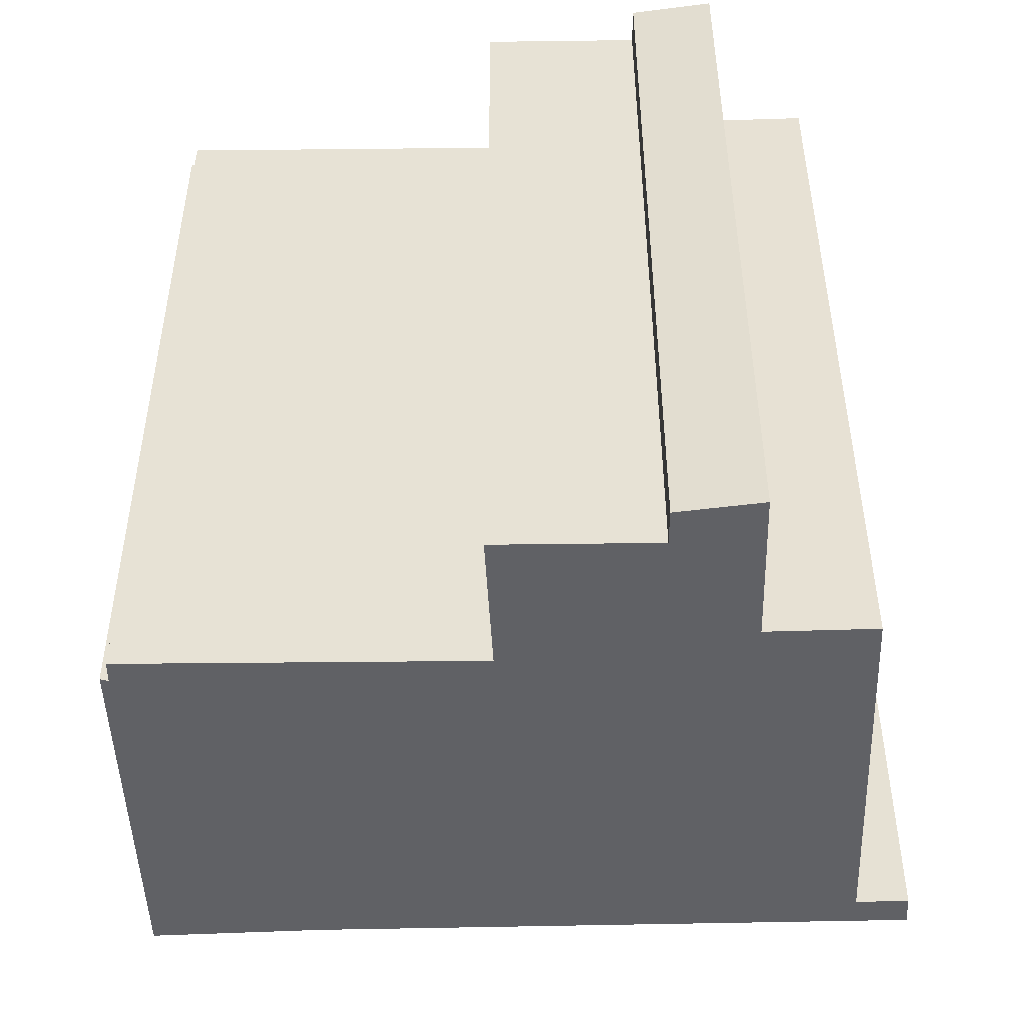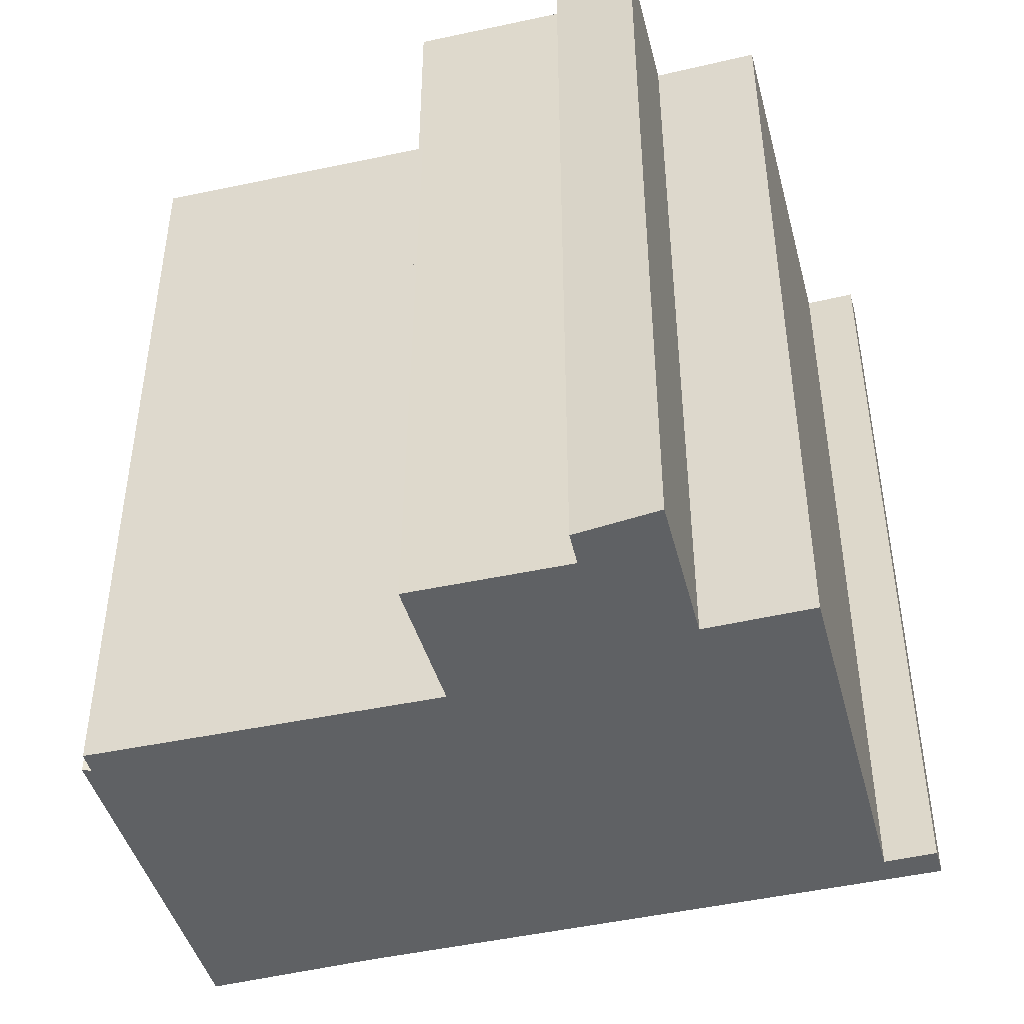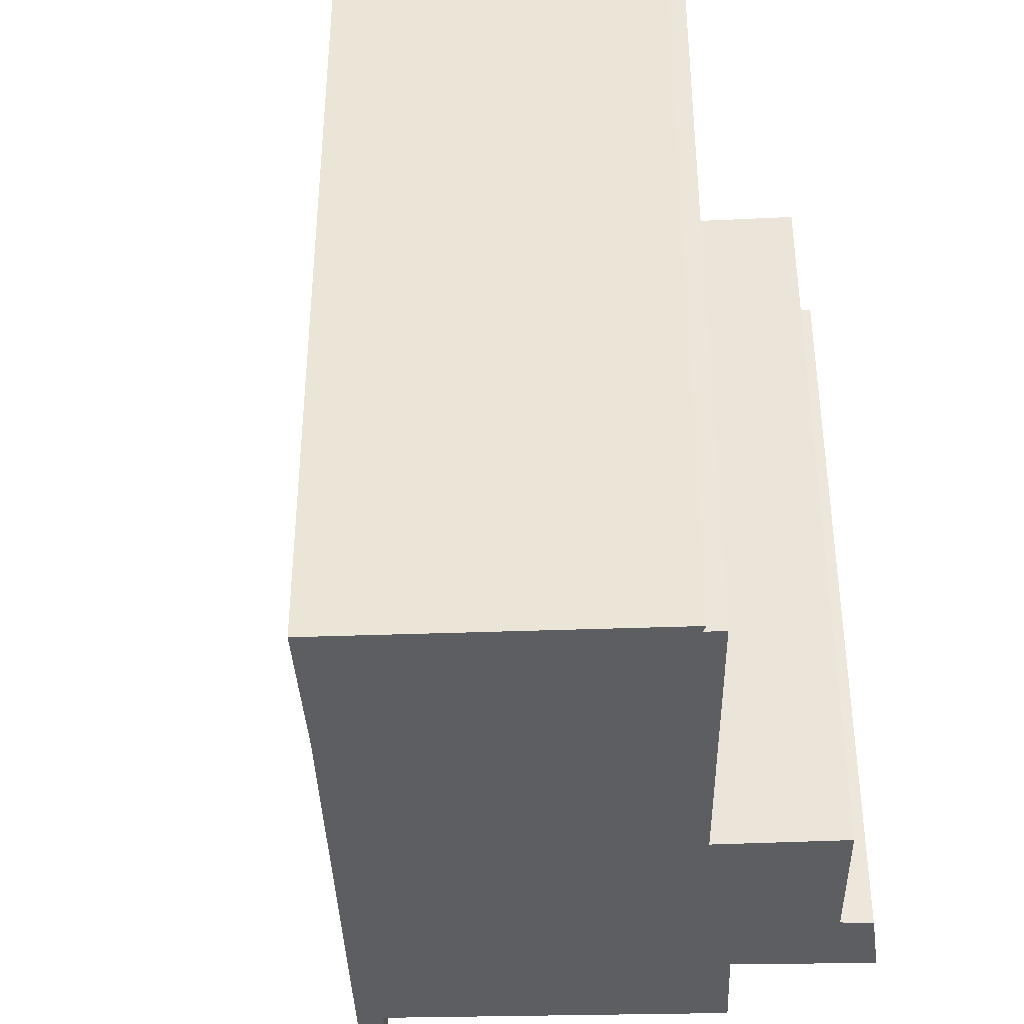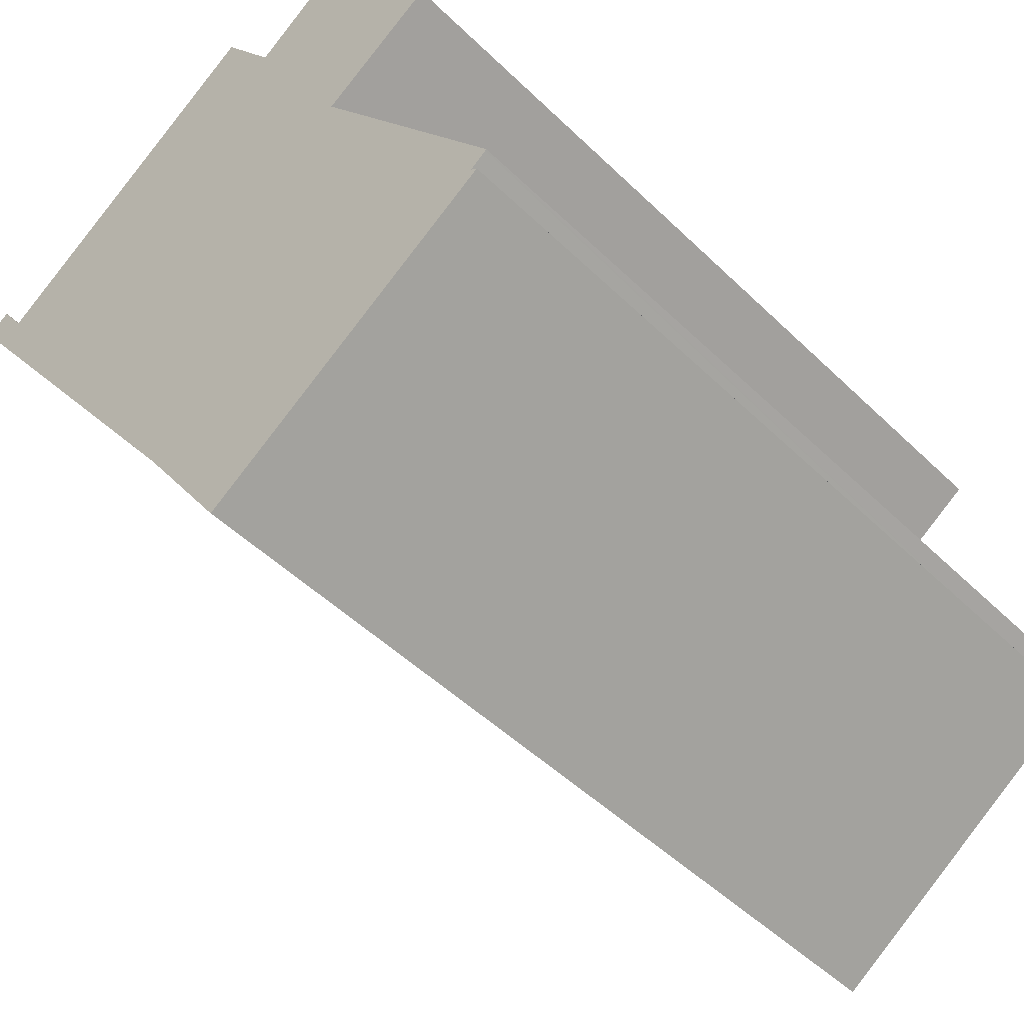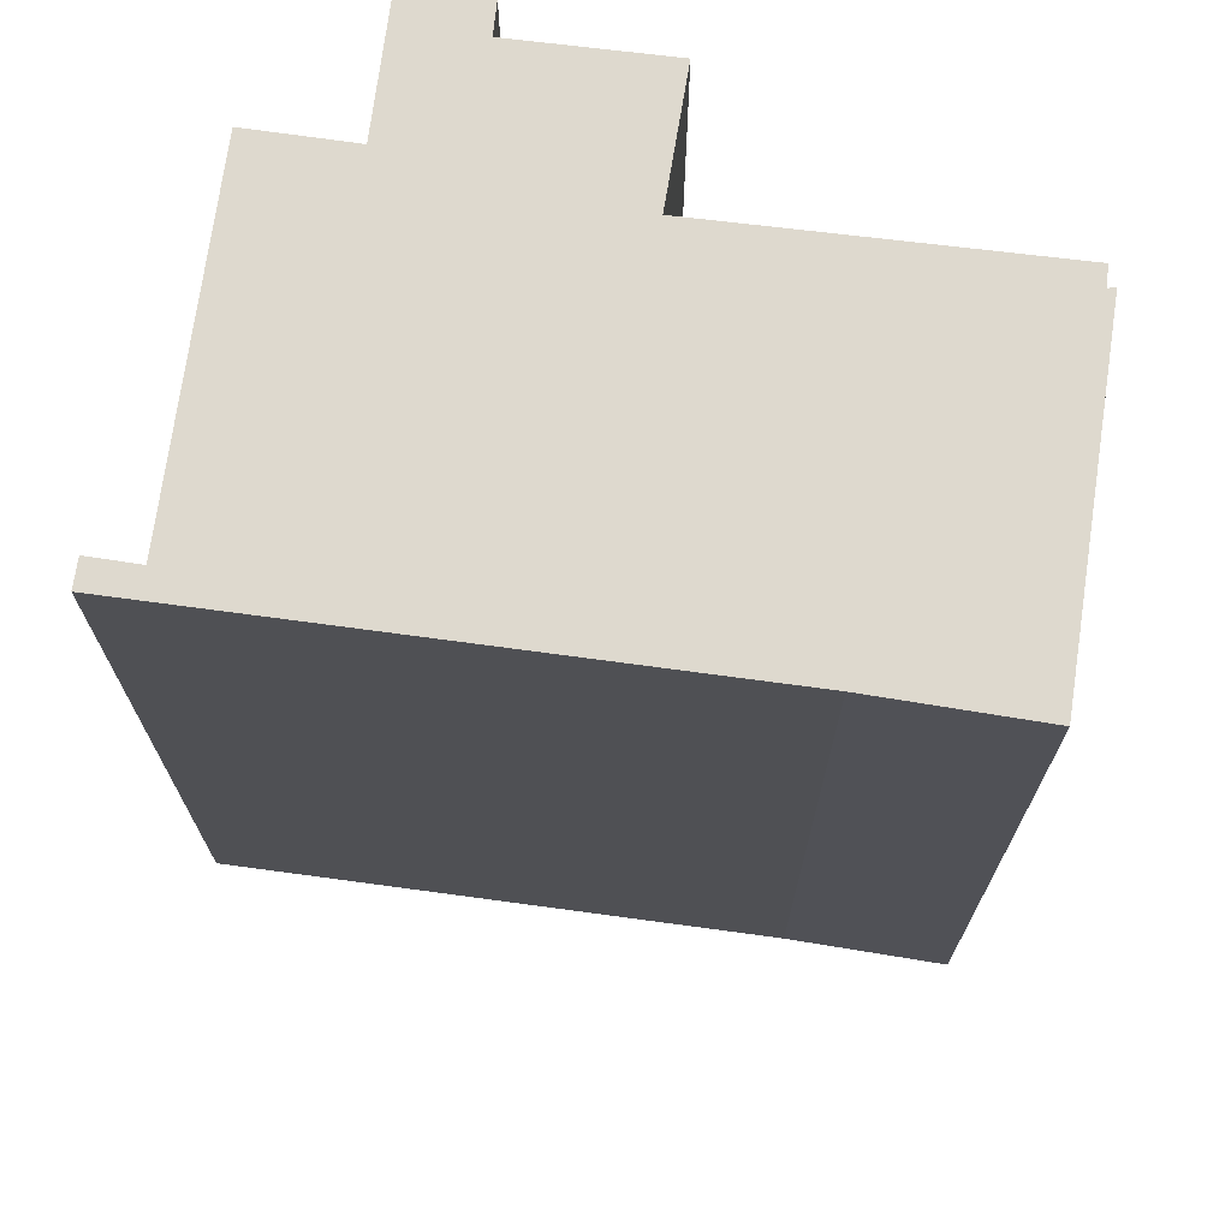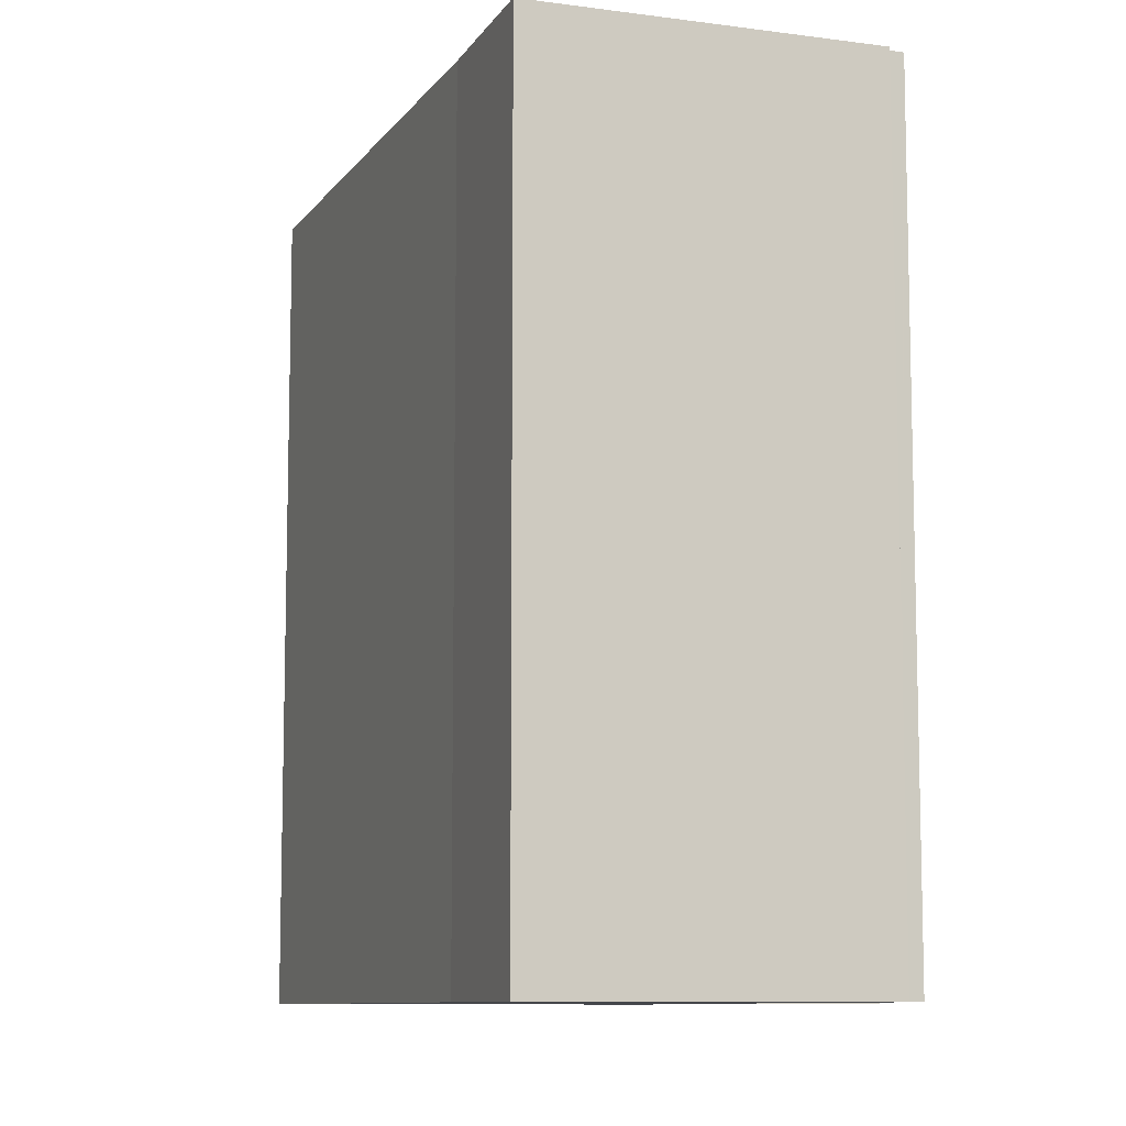
<metadata>
{"format":"obj","ext":"obj","renderer":"f3d","projection":"perspective","resolution":1024,"background":"white","views":[{"elev":-49.3,"azim":-53.5,"up":"+Y"},{"elev":-45.8,"azim":-40.4,"up":"+Y"},{"elev":-38.9,"azim":-143.3,"up":"+Y"},{"elev":-48.6,"azim":-137.1,"up":"+Z"},{"elev":71.5,"azim":132.7,"up":"+Y"},{"elev":-9.4,"azim":-165.6,"up":"+Y"}]}
</metadata>
<code>
v  3.897 17.16 11.74
v  6.381 17.16 9.971
v  3.083 17.16 10.24
v  0.215 17.16 -0.355
v  8.051 17.16 -1.602
v  6.203 17.16 -4.404
v  0.355 17.16 -0.255
v  0.024 17.16 -0.017
v  0 17.16 1.051e-15
v  0.807 17.16 1.117
v  10.19 17.16 1.449
v  2.496 17.16 3.455
v  4.11 17.16 5.688
v  11.59 17.16 3.455
v  4.01 17.16 5.753
v  1.767 17.16 7.226
v  14.24 17.16 7.235
v  1.836 17.16 7.321
v  3.635 17.16 9.826
v  13.71 17.16 7.481
v  7.606 17.16 11.75
v  7.977 17.16 11.49
v  14.78 17.16 8.008
v  13.77 17.16 7.564
v  14.29 17.16 8.339
v  0.215 2.174e-17 -0.355
v  0.355 1.561e-17 -0.255
v  0 0 0
v  4.11 -3.483e-16 5.688
v  0.807 -6.84e-17 1.117
v  2.496 -2.116e-16 3.455
v  1.767 -4.425e-16 7.226
v  3.635 -6.017e-16 9.826
v  1.836 -4.483e-16 7.321
v  3.083 -6.27e-16 10.24
v  3.897 -7.189e-16 11.74
v  6.381 -6.105e-16 9.971
v  7.606 -7.197e-16 11.75
v  13.71 -4.581e-16 7.481
v  14.29 -5.106e-16 8.339
v  13.77 -4.632e-16 7.564
v  0.024 1.041e-18 -0.017
v  4.01 -3.523e-16 5.753
v  6.203 2.697e-16 -4.404
v  7.977 -7.039e-16 11.49
v  14.78 -4.903e-16 8.008
v  8.051 9.809e-17 -1.602
v  14.24 -4.43e-16 7.235
v  11.59 -2.116e-16 3.455
v  10.19 -8.873e-17 1.449
g defaultobject
f 1 2 3
f 4 5 6
f 5 4 7
f 5 7 8
f 5 8 9
f 5 9 10
f 5 10 11
f 11 10 12
f 11 12 13
f 11 13 14
f 14 13 15
f 14 15 16
f 14 16 17
f 17 16 18
f 17 18 19
f 17 19 3
f 17 3 2
f 17 2 20
f 20 2 21
f 20 21 22
f 20 23 17
f 23 20 24
f 23 24 25
f 26 7 4
f 7 26 27
f 28 10 9
f 10 28 12
f 12 28 13
f 13 28 29
f 29 28 30
f 29 30 31
f 32 18 16
f 18 32 19
f 19 32 33
f 33 32 34
f 35 1 3
f 1 35 36
f 37 21 2
f 21 37 38
f 39 24 20
f 24 39 25
f 25 39 40
f 40 39 41
f 27 8 7
f 8 27 9
f 9 27 28
f 28 27 42
f 29 15 13
f 15 29 16
f 16 29 32
f 32 29 43
f 33 3 19
f 3 33 35
f 44 4 6
f 4 44 26
f 36 2 1
f 2 36 37
f 38 22 21
f 22 38 20
f 20 38 39
f 39 38 45
f 40 23 25
f 23 40 46
f 46 17 23
f 17 46 14
f 14 46 11
f 11 46 5
f 5 46 47
f 47 46 48
f 47 48 49
f 47 49 50
f 47 6 5
f 6 47 44
f 40 48 46
f 48 40 41
f 48 41 49
f 49 41 39
f 49 39 45
f 49 45 50
f 50 45 47
f 47 45 38
f 47 38 44
f 44 38 37
f 44 37 36
f 44 36 29
f 29 36 43
f 43 36 33
f 33 36 35
f 43 34 32
f 34 43 33
f 30 42 27
f 42 30 28
f 44 27 26
f 27 44 29
f 27 29 31
f 27 31 30

</code>
